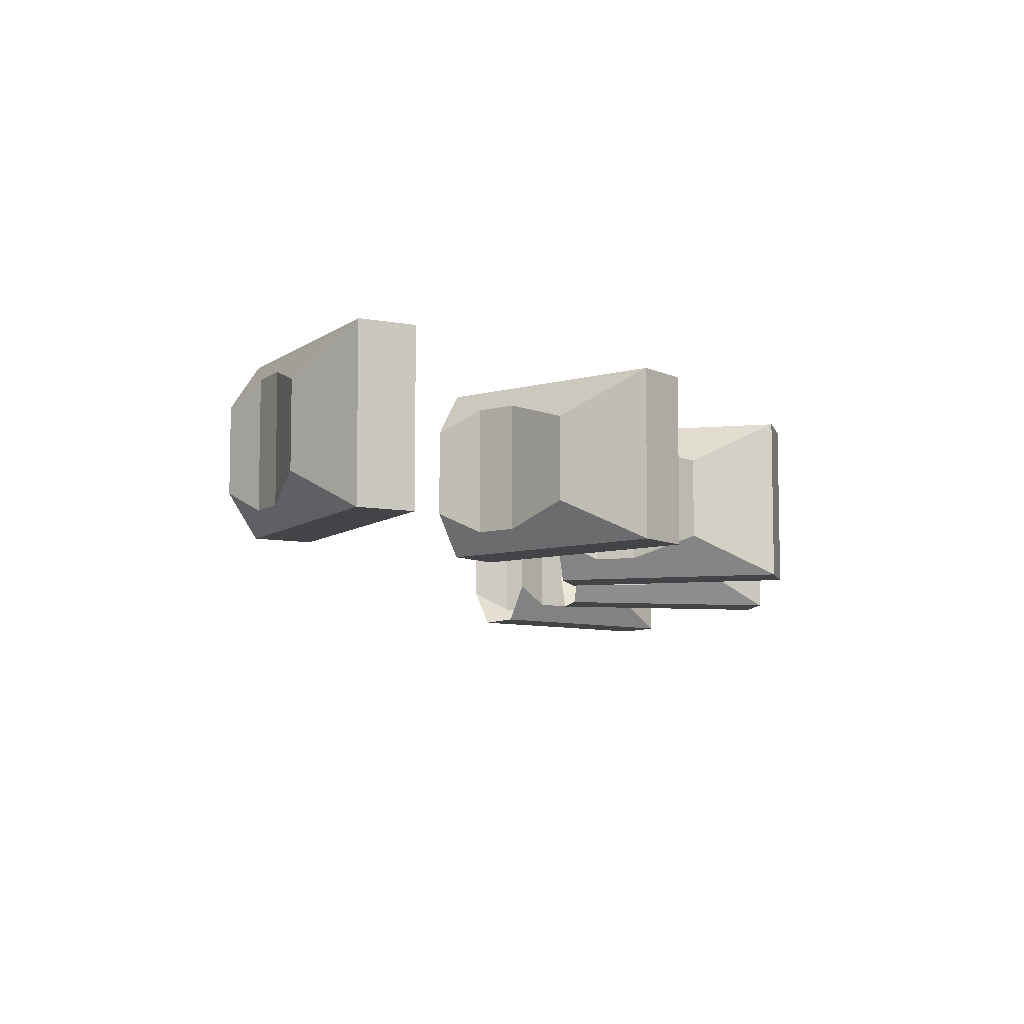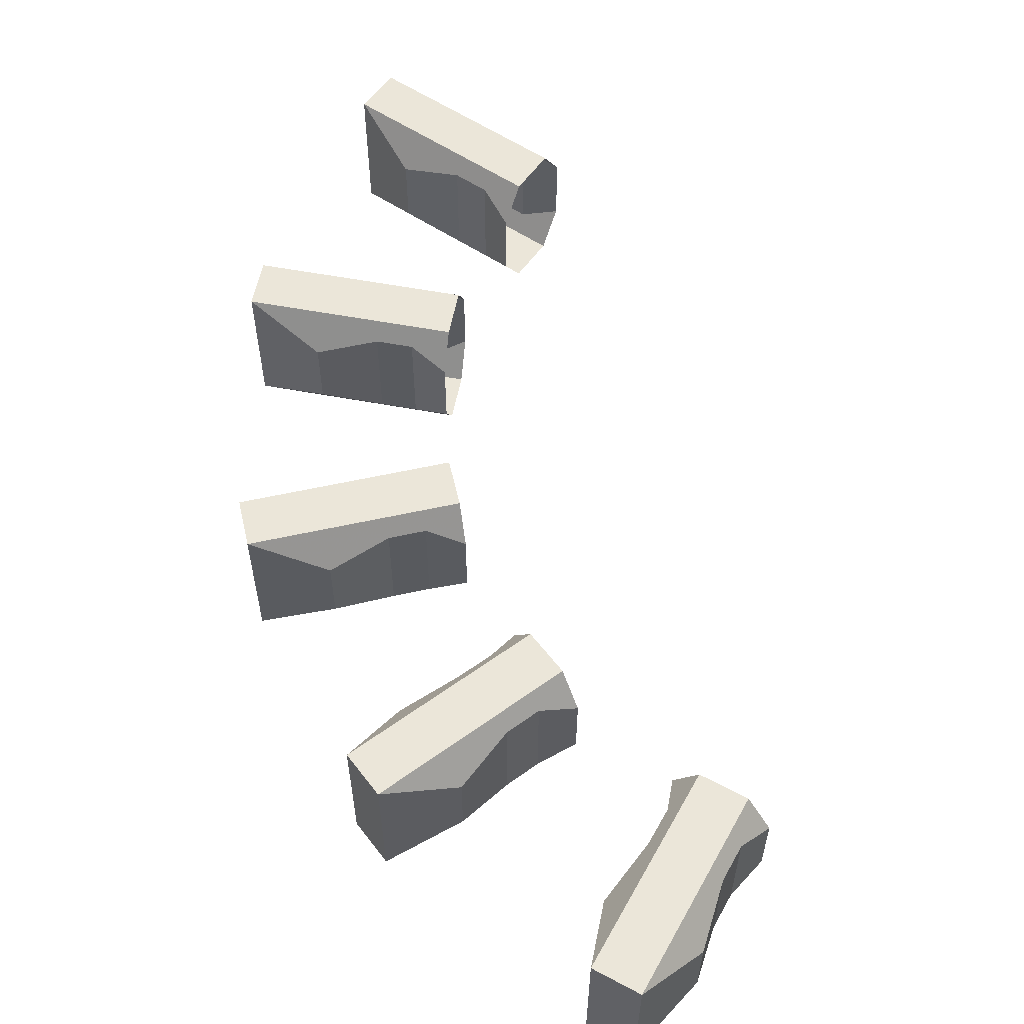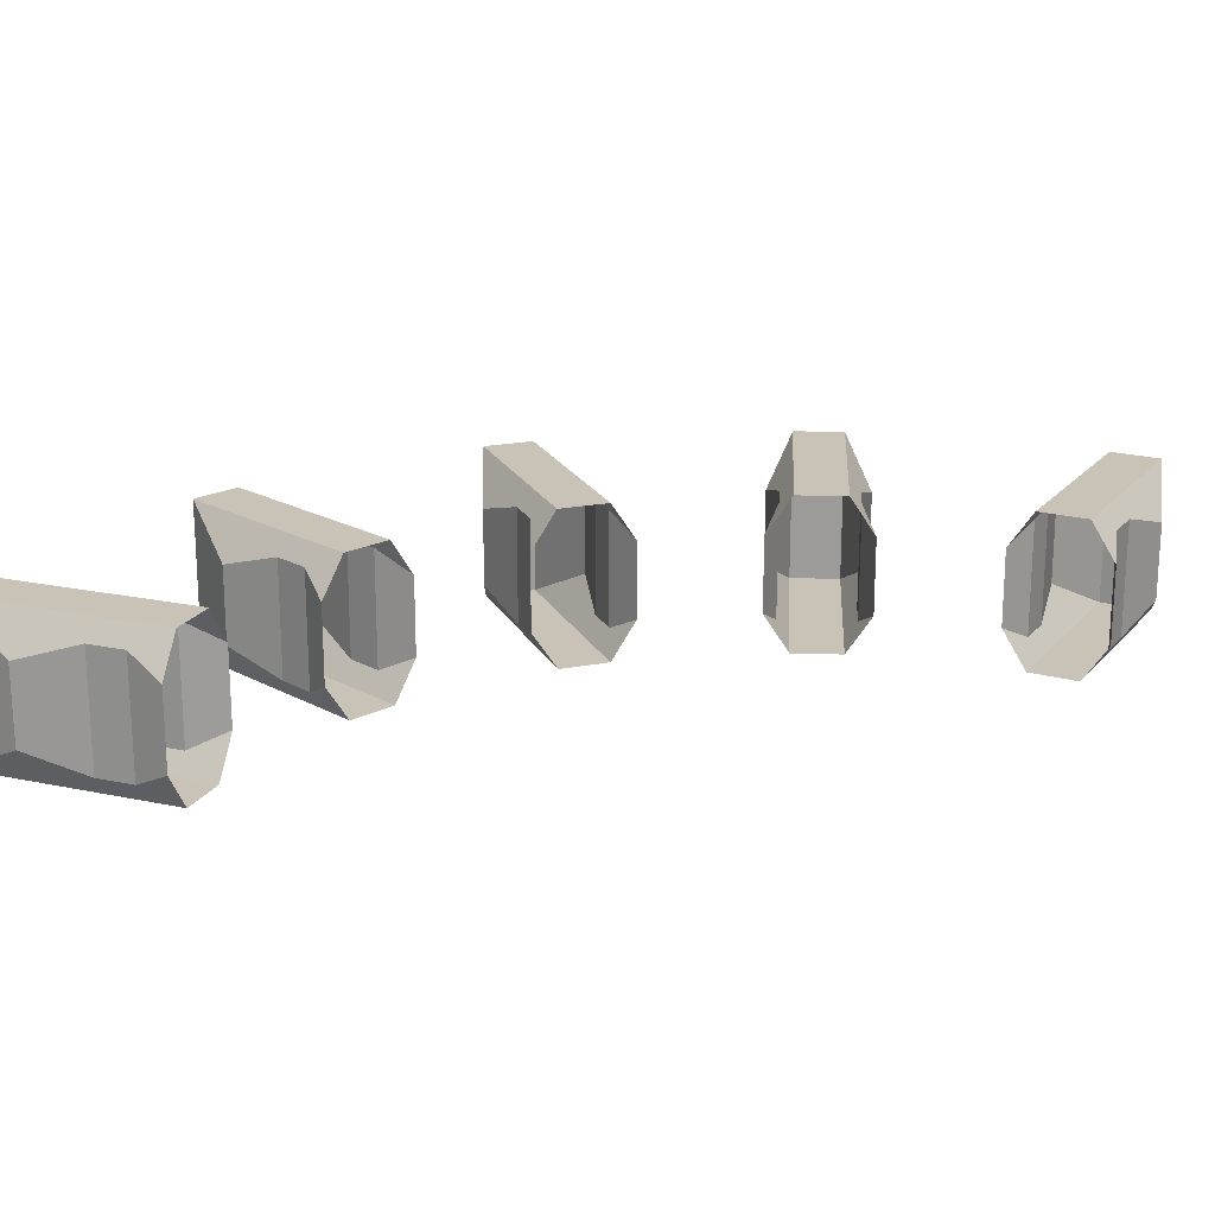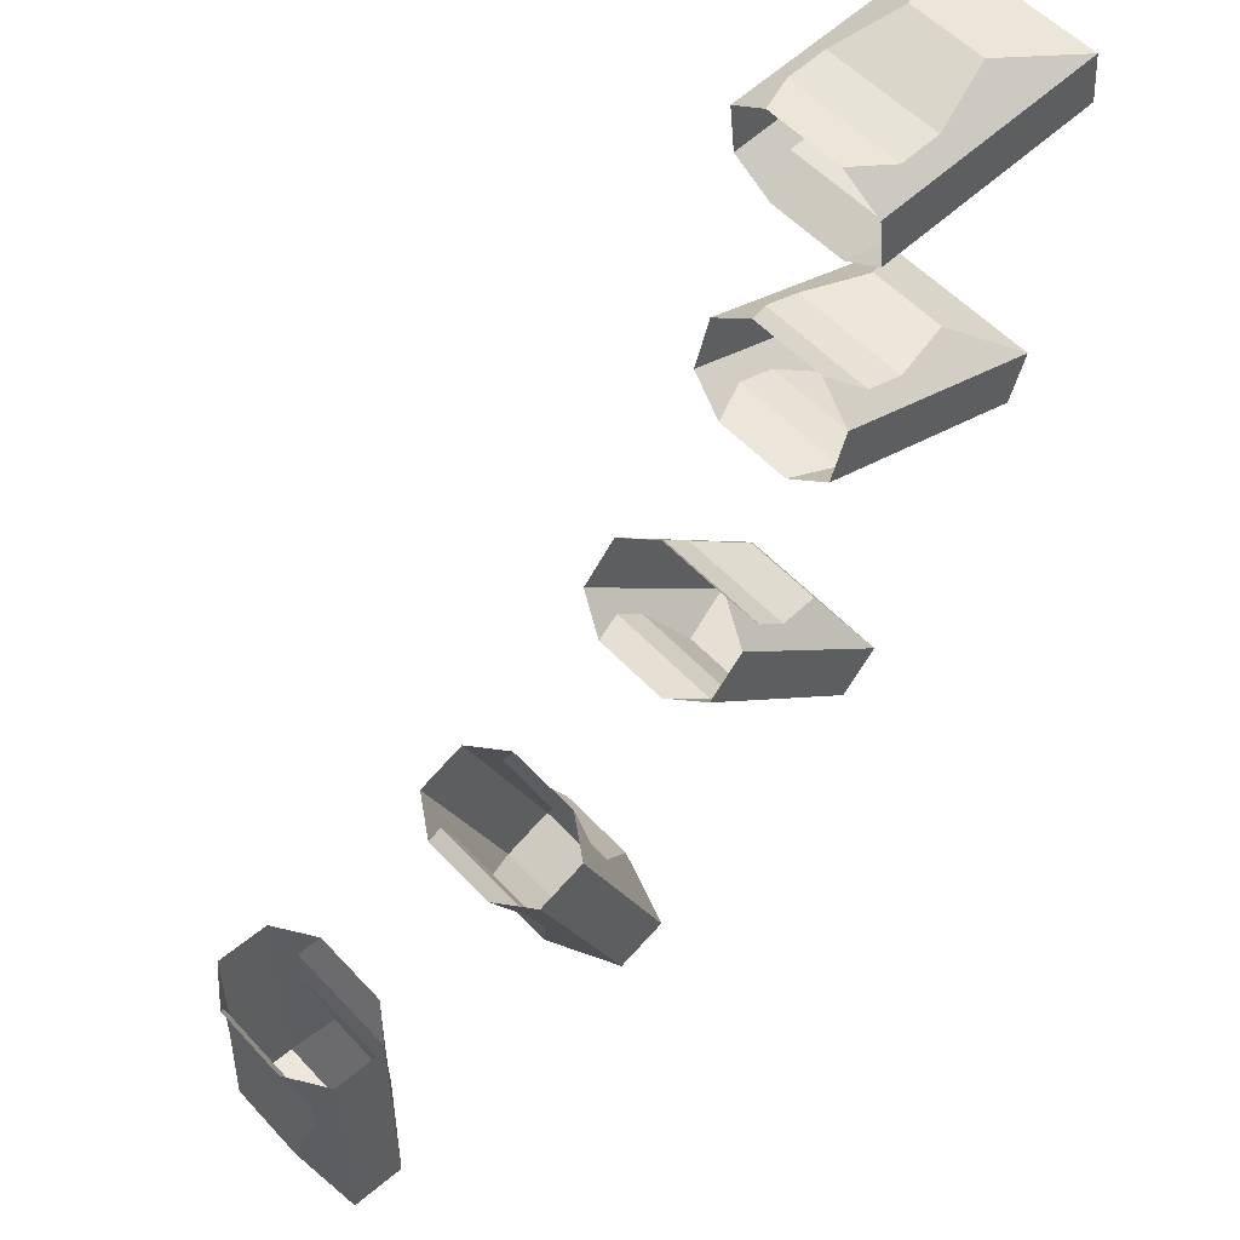
<metadata>
{"format":"obj","ext":"obj","renderer":"f3d","projection":"perspective","resolution":1024,"background":"white","views":[{"elev":-8.3,"azim":-28.1,"up":"+Z"},{"elev":57.2,"azim":125.0,"up":"+Z"},{"elev":19.5,"azim":-152.2,"up":"+Z"},{"elev":54.0,"azim":-41.6,"up":"+Y"}]}
</metadata>
<code>
v 0.15 -2.35 0.225
v 0.1 -2.9 0.3
v 0.2 -2.6 0.15
v 0.1 -2.9 0.3
v 0.15 -2.35 0.225
v 0.15 -2.2 0.225
v 0.1 -2.05 0.3
v 0.1 -2.05 0.3
v 0.15 -2.2 0.225
v 0.2 -2.05 0.15
v 0.15 -2.35 -0.225
v 0.2 -2.6 -0.15
v 0.1 -2.9 -0.3
v 0.1 -2.9 -0.3
v 0.1 -2.05 -0.3
v 0.15 -2.2 -0.225
v 0.15 -2.35 -0.225
v 0.1 -2.05 -0.3
v 0.2 -2.05 -0.15
v 0.15 -2.2 -0.225
v -0.15 -2.35 0.225
v -0.2 -2.6 0.15
v -0.1 -2.9 0.3
v -0.1 -2.9 0.3
v -0.1 -2.05 0.3
v -0.15 -2.2 0.225
v -0.15 -2.35 0.225
v -0.2 -2.05 0.15
v -0.15 -2.2 0.225
v -0.1 -2.05 0.3
v -0.1 -2.9 -0.3
v -0.2 -2.6 -0.15
v -0.15 -2.35 -0.225
v -0.15 -2.35 -0.225
v -0.15 -2.2 -0.225
v -0.1 -2.05 -0.3
v -0.1 -2.9 -0.3
v -0.15 -2.2 -0.225
v -0.2 -2.05 -0.15
v -0.1 -2.05 -0.3
v 0.1 -2.9 0.3
v 0.1 -2.9 -0.3
v 0.2 -2.6 -0.15
v 0.2 -2.6 0.15
v 0.15 -2.35 0.225
v 0.2 -2.6 0.15
v 0.2 -2.6 -0.15
v 0.15 -2.35 -0.225
v 0.15 -2.2 0.225
v 0.15 -2.35 0.225
v 0.15 -2.35 -0.225
v 0.15 -2.2 -0.225
v 0.2 -2.05 0.15
v 0.15 -2.2 0.225
v 0.15 -2.2 -0.225
v 0.2 -2.05 -0.15
v -0.2 -2.6 0.15
v -0.2 -2.6 -0.15
v -0.1 -2.9 -0.3
v -0.1 -2.9 0.3
v -0.15 -2.35 -0.225
v -0.2 -2.6 -0.15
v -0.2 -2.6 0.15
v -0.15 -2.35 0.225
v -0.15 -2.2 -0.225
v -0.15 -2.35 -0.225
v -0.15 -2.35 0.225
v -0.15 -2.2 0.225
v -0.2 -2.05 -0.15
v -0.15 -2.2 -0.225
v -0.15 -2.2 0.225
v -0.2 -2.05 0.15
v -0.1 -2.9 0.3
v -0.1 -2.9 -0.3
v 0.1 -2.9 -0.3
v 0.1 -2.9 0.3
v -0.1 -2.9 -0.3
v -0.1 -2.05 -0.3
v 0.1 -2.05 -0.3
v 0.1 -2.9 -0.3
v 0.1 -2.9 0.3
v 0.1 -2.05 0.3
v -0.1 -2.05 0.3
v -0.1 -2.9 0.3
v 1.093 -2.086 0.225
v 1.271 -2.609 0.3
v 1.24 -2.294 0.15
v 1.271 -2.609 0.3
v 1.093 -2.086 0.225
v 1.032 -1.949 0.225
v 0.9252 -1.832 0.3
v 0.9252 -1.832 0.3
v 1.032 -1.949 0.225
v 1.017 -1.791 0.15
v 1.093 -2.086 -0.225
v 1.24 -2.294 -0.15
v 1.271 -2.609 -0.3
v 1.271 -2.609 -0.3
v 0.9252 -1.832 -0.3
v 1.032 -1.949 -0.225
v 1.093 -2.086 -0.225
v 0.9252 -1.832 -0.3
v 1.017 -1.791 -0.15
v 1.032 -1.949 -0.225
v 0.8188 -2.208 0.225
v 0.8748 -2.457 0.15
v 1.088 -2.69 0.3
v 1.088 -2.69 0.3
v 0.7425 -1.913 0.3
v 0.7578 -2.071 0.225
v 0.8188 -2.208 0.225
v 0.6511 -1.954 0.15
v 0.7578 -2.071 0.225
v 0.7425 -1.913 0.3
v 1.088 -2.69 -0.3
v 0.8748 -2.457 -0.15
v 0.8188 -2.208 -0.225
v 0.8188 -2.208 -0.225
v 0.7578 -2.071 -0.225
v 0.7425 -1.913 -0.3
v 1.088 -2.69 -0.3
v 0.7578 -2.071 -0.225
v 0.6511 -1.954 -0.15
v 0.7425 -1.913 -0.3
v 1.271 -2.609 0.3
v 1.271 -2.609 -0.3
v 1.24 -2.294 -0.15
v 1.24 -2.294 0.15
v 1.093 -2.086 0.225
v 1.24 -2.294 0.15
v 1.24 -2.294 -0.15
v 1.093 -2.086 -0.225
v 1.032 -1.949 0.225
v 1.093 -2.086 0.225
v 1.093 -2.086 -0.225
v 1.032 -1.949 -0.225
v 1.017 -1.791 0.15
v 1.032 -1.949 0.225
v 1.032 -1.949 -0.225
v 1.017 -1.791 -0.15
v 0.8748 -2.457 0.15
v 0.8748 -2.457 -0.15
v 1.088 -2.69 -0.3
v 1.088 -2.69 0.3
v 0.8188 -2.208 -0.225
v 0.8748 -2.457 -0.15
v 0.8748 -2.457 0.15
v 0.8188 -2.208 0.225
v 0.7578 -2.071 -0.225
v 0.8188 -2.208 -0.225
v 0.8188 -2.208 0.225
v 0.7578 -2.071 0.225
v 0.6511 -1.954 -0.15
v 0.7578 -2.071 -0.225
v 0.7578 -2.071 0.225
v 0.6511 -1.954 0.15
v 1.088 -2.69 0.3
v 1.088 -2.69 -0.3
v 1.271 -2.609 -0.3
v 1.271 -2.609 0.3
v 1.088 -2.69 -0.3
v 0.7425 -1.913 -0.3
v 0.9252 -1.832 -0.3
v 1.271 -2.609 -0.3
v 1.271 -2.609 0.3
v 0.9252 -1.832 0.3
v 0.7425 -1.913 0.3
v 1.088 -2.69 0.3
v 1.847 -1.461 0.225
v 2.222 -1.866 0.3
v 2.066 -1.591 0.15
v 2.222 -1.866 0.3
v 1.847 -1.461 0.225
v 1.735 -1.361 0.225
v 1.59 -1.297 0.3
v 1.59 -1.297 0.3
v 1.735 -1.361 0.225
v 1.657 -1.223 0.15
v 1.847 -1.461 -0.225
v 2.066 -1.591 -0.15
v 2.222 -1.866 -0.3
v 2.222 -1.866 -0.3
v 1.59 -1.297 -0.3
v 1.735 -1.361 -0.225
v 1.847 -1.461 -0.225
v 1.59 -1.297 -0.3
v 1.657 -1.223 -0.15
v 1.735 -1.361 -0.225
v 1.646 -1.684 0.225
v 1.798 -1.888 0.15
v 2.088 -2.015 0.3
v 2.088 -2.015 0.3
v 1.457 -1.446 0.3
v 1.535 -1.584 0.225
v 1.646 -1.684 0.225
v 1.39 -1.52 0.15
v 1.535 -1.584 0.225
v 1.457 -1.446 0.3
v 2.088 -2.015 -0.3
v 1.798 -1.888 -0.15
v 1.646 -1.684 -0.225
v 1.646 -1.684 -0.225
v 1.535 -1.584 -0.225
v 1.457 -1.446 -0.3
v 2.088 -2.015 -0.3
v 1.535 -1.584 -0.225
v 1.39 -1.52 -0.15
v 1.457 -1.446 -0.3
v 2.222 -1.866 0.3
v 2.222 -1.866 -0.3
v 2.066 -1.591 -0.15
v 2.066 -1.591 0.15
v 1.847 -1.461 0.225
v 2.066 -1.591 0.15
v 2.066 -1.591 -0.15
v 1.847 -1.461 -0.225
v 1.735 -1.361 0.225
v 1.847 -1.461 0.225
v 1.847 -1.461 -0.225
v 1.735 -1.361 -0.225
v 1.657 -1.223 0.15
v 1.735 -1.361 0.225
v 1.735 -1.361 -0.225
v 1.657 -1.223 -0.15
v 1.798 -1.888 0.15
v 1.798 -1.888 -0.15
v 2.088 -2.015 -0.3
v 2.088 -2.015 0.3
v 1.646 -1.684 -0.225
v 1.798 -1.888 -0.15
v 1.798 -1.888 0.15
v 1.646 -1.684 0.225
v 1.535 -1.584 -0.225
v 1.646 -1.684 -0.225
v 1.646 -1.684 0.225
v 1.535 -1.584 0.225
v 1.39 -1.52 -0.15
v 1.535 -1.584 -0.225
v 1.535 -1.584 0.225
v 1.39 -1.52 0.15
v 2.088 -2.015 0.3
v 2.088 -2.015 -0.3
v 2.222 -1.866 -0.3
v 2.222 -1.866 0.3
v 2.088 -2.015 -0.3
v 1.457 -1.446 -0.3
v 1.59 -1.297 -0.3
v 2.222 -1.866 -0.3
v 2.222 -1.866 0.3
v 1.59 -1.297 0.3
v 1.457 -1.446 0.3
v 2.088 -2.015 0.3
v 2.281 -0.5835 0.225
v 2.789 -0.801 0.3
v 2.535 -0.6132 0.15
v 2.789 -0.801 0.3
v 2.281 -0.5835 0.225
v 2.139 -0.5372 0.225
v 1.981 -0.5384 0.3
v 1.981 -0.5384 0.3
v 2.139 -0.5372 0.225
v 2.011 -0.4433 0.15
v 2.281 -0.5835 -0.225
v 2.535 -0.6132 -0.15
v 2.789 -0.801 -0.3
v 2.789 -0.801 -0.3
v 1.981 -0.5384 -0.3
v 2.139 -0.5372 -0.225
v 2.281 -0.5835 -0.225
v 1.981 -0.5384 -0.3
v 2.011 -0.4433 -0.15
v 2.139 -0.5372 -0.225
v 2.189 -0.8688 0.225
v 2.411 -0.9937 0.15
v 2.727 -0.9913 0.3
v 2.727 -0.9913 0.3
v 1.919 -0.7286 0.3
v 2.046 -0.8225 0.225
v 2.189 -0.8688 0.225
v 1.888 -0.8237 0.15
v 2.046 -0.8225 0.225
v 1.919 -0.7286 0.3
v 2.727 -0.9913 -0.3
v 2.411 -0.9937 -0.15
v 2.189 -0.8688 -0.225
v 2.189 -0.8688 -0.225
v 2.046 -0.8225 -0.225
v 1.919 -0.7286 -0.3
v 2.727 -0.9913 -0.3
v 2.046 -0.8225 -0.225
v 1.888 -0.8237 -0.15
v 1.919 -0.7286 -0.3
v 2.789 -0.801 0.3
v 2.789 -0.801 -0.3
v 2.535 -0.6132 -0.15
v 2.535 -0.6132 0.15
v 2.281 -0.5835 0.225
v 2.535 -0.6132 0.15
v 2.535 -0.6132 -0.15
v 2.281 -0.5835 -0.225
v 2.139 -0.5372 0.225
v 2.281 -0.5835 0.225
v 2.281 -0.5835 -0.225
v 2.139 -0.5372 -0.225
v 2.011 -0.4433 0.15
v 2.139 -0.5372 0.225
v 2.139 -0.5372 -0.225
v 2.011 -0.4433 -0.15
v 2.411 -0.9937 0.15
v 2.411 -0.9937 -0.15
v 2.727 -0.9913 -0.3
v 2.727 -0.9913 0.3
v 2.189 -0.8688 -0.225
v 2.411 -0.9937 -0.15
v 2.411 -0.9937 0.15
v 2.189 -0.8688 0.225
v 2.046 -0.8225 -0.225
v 2.189 -0.8688 -0.225
v 2.189 -0.8688 0.225
v 2.046 -0.8225 0.225
v 1.888 -0.8237 -0.15
v 2.046 -0.8225 -0.225
v 2.046 -0.8225 0.225
v 1.888 -0.8237 0.15
v 2.727 -0.9913 0.3
v 2.727 -0.9913 -0.3
v 2.789 -0.801 -0.3
v 2.789 -0.801 0.3
v 2.727 -0.9913 -0.3
v 1.919 -0.7286 -0.3
v 1.981 -0.5384 -0.3
v 2.789 -0.801 -0.3
v 2.789 -0.801 0.3
v 1.981 -0.5384 0.3
v 1.919 -0.7286 0.3
v 2.727 -0.9913 0.3
v 2.321 0.3948 0.225
v 2.874 0.4026 0.3
v 2.565 0.4707 0.15
v 2.874 0.4026 0.3
v 2.321 0.3948 0.225
v 2.172 0.3791 0.225
v 2.028 0.3137 0.3
v 2.028 0.3137 0.3
v 2.172 0.3791 0.225
v 2.018 0.4132 0.15
v 2.321 0.3948 -0.225
v 2.565 0.4707 -0.15
v 2.874 0.4026 -0.3
v 2.874 0.4026 -0.3
v 2.028 0.3137 -0.3
v 2.172 0.3791 -0.225
v 2.321 0.3948 -0.225
v 2.028 0.3137 -0.3
v 2.018 0.4132 -0.15
v 2.172 0.3791 -0.225
v 2.353 0.09646 0.225
v 2.607 0.07287 0.15
v 2.895 0.2037 0.3
v 2.895 0.2037 0.3
v 2.049 0.1148 0.3
v 2.204 0.08078 0.225
v 2.353 0.09646 0.225
v 2.06 0.01538 0.15
v 2.204 0.08078 0.225
v 2.049 0.1148 0.3
v 2.895 0.2037 -0.3
v 2.607 0.07287 -0.15
v 2.353 0.09646 -0.225
v 2.353 0.09646 -0.225
v 2.204 0.08078 -0.225
v 2.049 0.1148 -0.3
v 2.895 0.2037 -0.3
v 2.204 0.08078 -0.225
v 2.06 0.01538 -0.15
v 2.049 0.1148 -0.3
v 2.874 0.4026 0.3
v 2.874 0.4026 -0.3
v 2.565 0.4707 -0.15
v 2.565 0.4707 0.15
v 2.321 0.3948 0.225
v 2.565 0.4707 0.15
v 2.565 0.4707 -0.15
v 2.321 0.3948 -0.225
v 2.172 0.3791 0.225
v 2.321 0.3948 0.225
v 2.321 0.3948 -0.225
v 2.172 0.3791 -0.225
v 2.018 0.4132 0.15
v 2.172 0.3791 0.225
v 2.172 0.3791 -0.225
v 2.018 0.4132 -0.15
v 2.607 0.07287 0.15
v 2.607 0.07287 -0.15
v 2.895 0.2037 -0.3
v 2.895 0.2037 0.3
v 2.353 0.09646 -0.225
v 2.607 0.07287 -0.15
v 2.607 0.07287 0.15
v 2.353 0.09646 0.225
v 2.204 0.08078 -0.225
v 2.353 0.09646 -0.225
v 2.353 0.09646 0.225
v 2.204 0.08078 0.225
v 2.06 0.01538 -0.15
v 2.204 0.08078 -0.225
v 2.204 0.08078 0.225
v 2.06 0.01538 0.15
v 2.895 0.2037 0.3
v 2.895 0.2037 -0.3
v 2.874 0.4026 -0.3
v 2.874 0.4026 0.3
v 2.895 0.2037 -0.3
v 2.049 0.1148 -0.3
v 2.028 0.3137 -0.3
v 2.874 0.4026 -0.3
v 2.874 0.4026 0.3
v 2.028 0.3137 0.3
v 2.049 0.1148 0.3
v 2.895 0.2037 0.3
g mesh7204148
f 1 2 3
f 4 5 6
f 6 7 4
f 8 9 10
f 11 12 13
f 14 15 16
f 16 17 14
f 18 19 20
g mesh7204149
f 21 22 23
f 24 25 26
f 26 27 24
f 28 29 30
f 31 32 33
f 34 35 36
f 36 37 34
f 38 39 40
g mesh7204150
f 41 42 43
f 43 44 41
f 45 46 47
f 47 48 45
f 49 50 51
f 51 52 49
f 53 54 55
f 55 56 53
g mesh7204151
f 57 58 59
f 59 60 57
f 61 62 63
f 63 64 61
f 65 66 67
f 67 68 65
f 69 70 71
f 71 72 69
g mesh7204153
f 73 74 75
f 75 76 73
f 77 78 79
f 79 80 77
f 81 82 83
f 83 84 81
g mesh7204156
f 85 86 87
f 88 89 90
f 90 91 88
f 92 93 94
f 95 96 97
f 98 99 100
f 100 101 98
f 102 103 104
g mesh7204157
f 105 106 107
f 108 109 110
f 110 111 108
f 112 113 114
f 115 116 117
f 118 119 120
f 120 121 118
f 122 123 124
g mesh7204158
f 125 126 127
f 127 128 125
f 129 130 131
f 131 132 129
f 133 134 135
f 135 136 133
f 137 138 139
f 139 140 137
g mesh7204159
f 141 142 143
f 143 144 141
f 145 146 147
f 147 148 145
f 149 150 151
f 151 152 149
f 153 154 155
f 155 156 153
g mesh7204161
f 157 158 159
f 159 160 157
f 161 162 163
f 163 164 161
f 165 166 167
f 167 168 165
g mesh7204164
f 169 170 171
f 172 173 174
f 174 175 172
f 176 177 178
f 179 180 181
f 182 183 184
f 184 185 182
f 186 187 188
g mesh7204165
f 189 190 191
f 192 193 194
f 194 195 192
f 196 197 198
f 199 200 201
f 202 203 204
f 204 205 202
f 206 207 208
g mesh7204166
f 209 210 211
f 211 212 209
f 213 214 215
f 215 216 213
f 217 218 219
f 219 220 217
f 221 222 223
f 223 224 221
g mesh7204167
f 225 226 227
f 227 228 225
f 229 230 231
f 231 232 229
f 233 234 235
f 235 236 233
f 237 238 239
f 239 240 237
g mesh7204169
f 241 242 243
f 243 244 241
f 245 246 247
f 247 248 245
f 249 250 251
f 251 252 249
g mesh7204172
f 253 254 255
f 256 257 258
f 258 259 256
f 260 261 262
f 263 264 265
f 266 267 268
f 268 269 266
f 270 271 272
g mesh7204173
f 273 274 275
f 276 277 278
f 278 279 276
f 280 281 282
f 283 284 285
f 286 287 288
f 288 289 286
f 290 291 292
g mesh7204174
f 293 294 295
f 295 296 293
f 297 298 299
f 299 300 297
f 301 302 303
f 303 304 301
f 305 306 307
f 307 308 305
g mesh7204175
f 309 310 311
f 311 312 309
f 313 314 315
f 315 316 313
f 317 318 319
f 319 320 317
f 321 322 323
f 323 324 321
g mesh7204177
f 325 326 327
f 327 328 325
f 329 330 331
f 331 332 329
f 333 334 335
f 335 336 333
g mesh7204180
f 337 338 339
f 340 341 342
f 342 343 340
f 344 345 346
f 347 348 349
f 350 351 352
f 352 353 350
f 354 355 356
g mesh7204181
f 357 358 359
f 360 361 362
f 362 363 360
f 364 365 366
f 367 368 369
f 370 371 372
f 372 373 370
f 374 375 376
g mesh7204182
f 377 378 379
f 379 380 377
f 381 382 383
f 383 384 381
f 385 386 387
f 387 388 385
f 389 390 391
f 391 392 389
g mesh7204183
f 393 394 395
f 395 396 393
f 397 398 399
f 399 400 397
f 401 402 403
f 403 404 401
f 405 406 407
f 407 408 405
g mesh7204185
f 409 410 411
f 411 412 409
f 413 414 415
f 415 416 413
f 417 418 419
f 419 420 417

</code>
